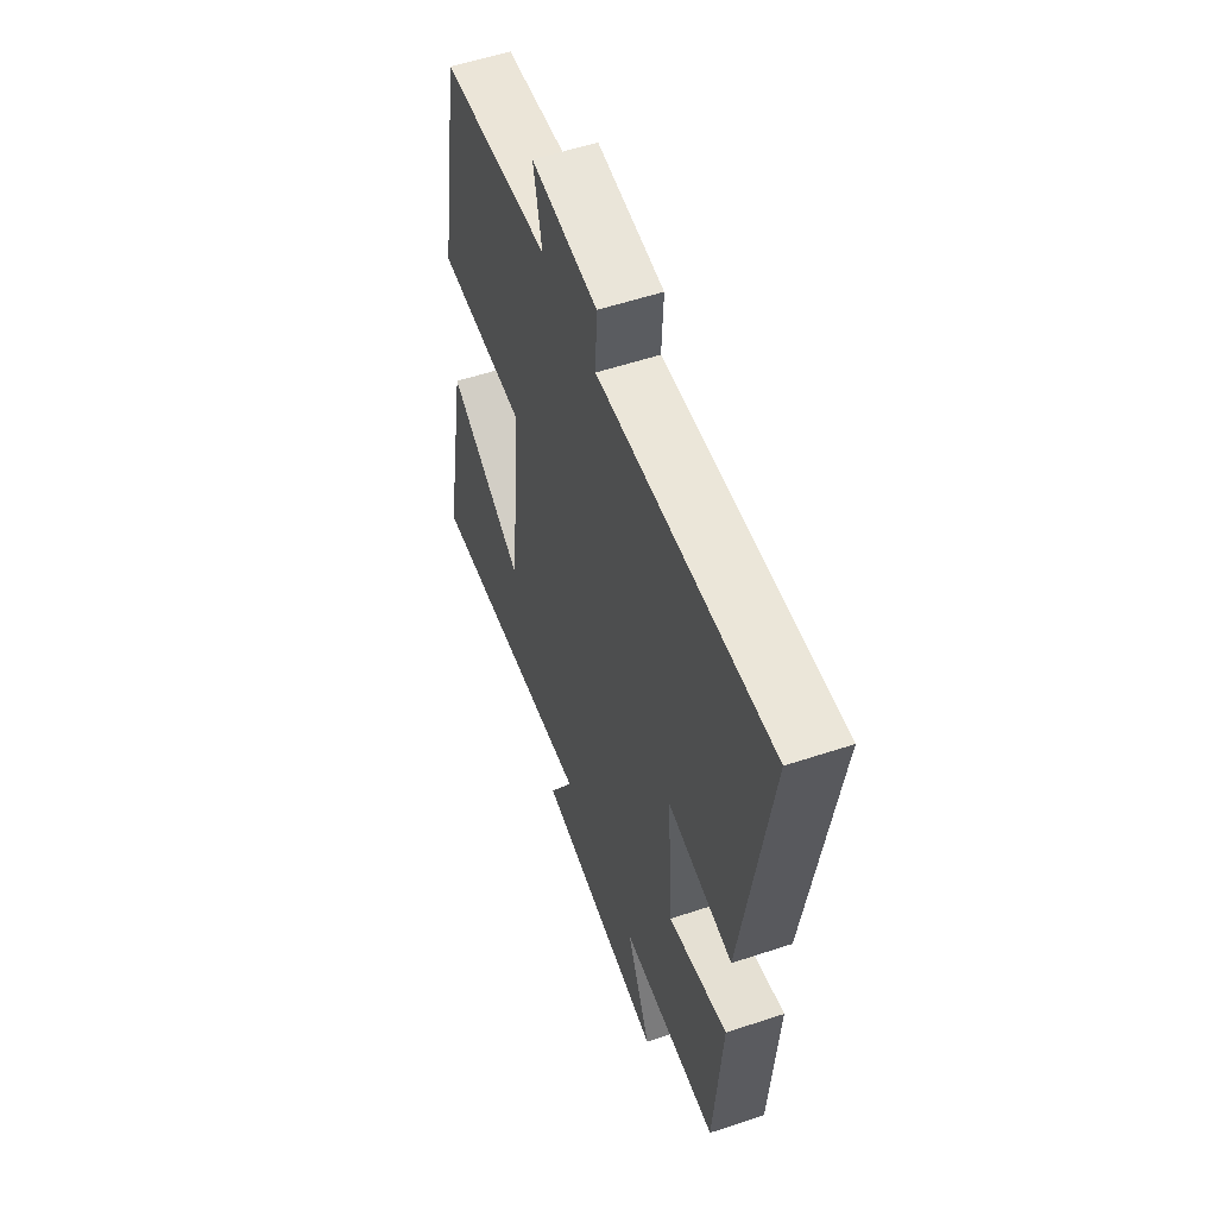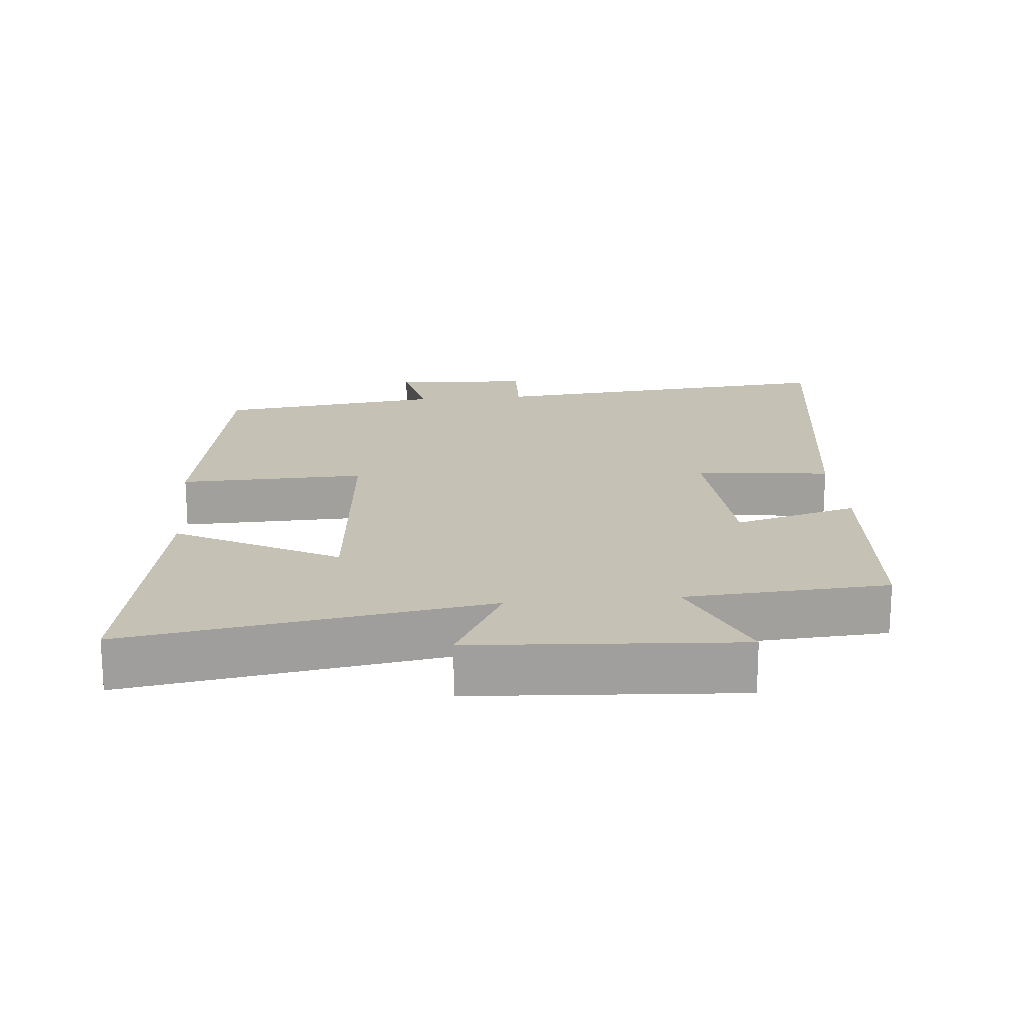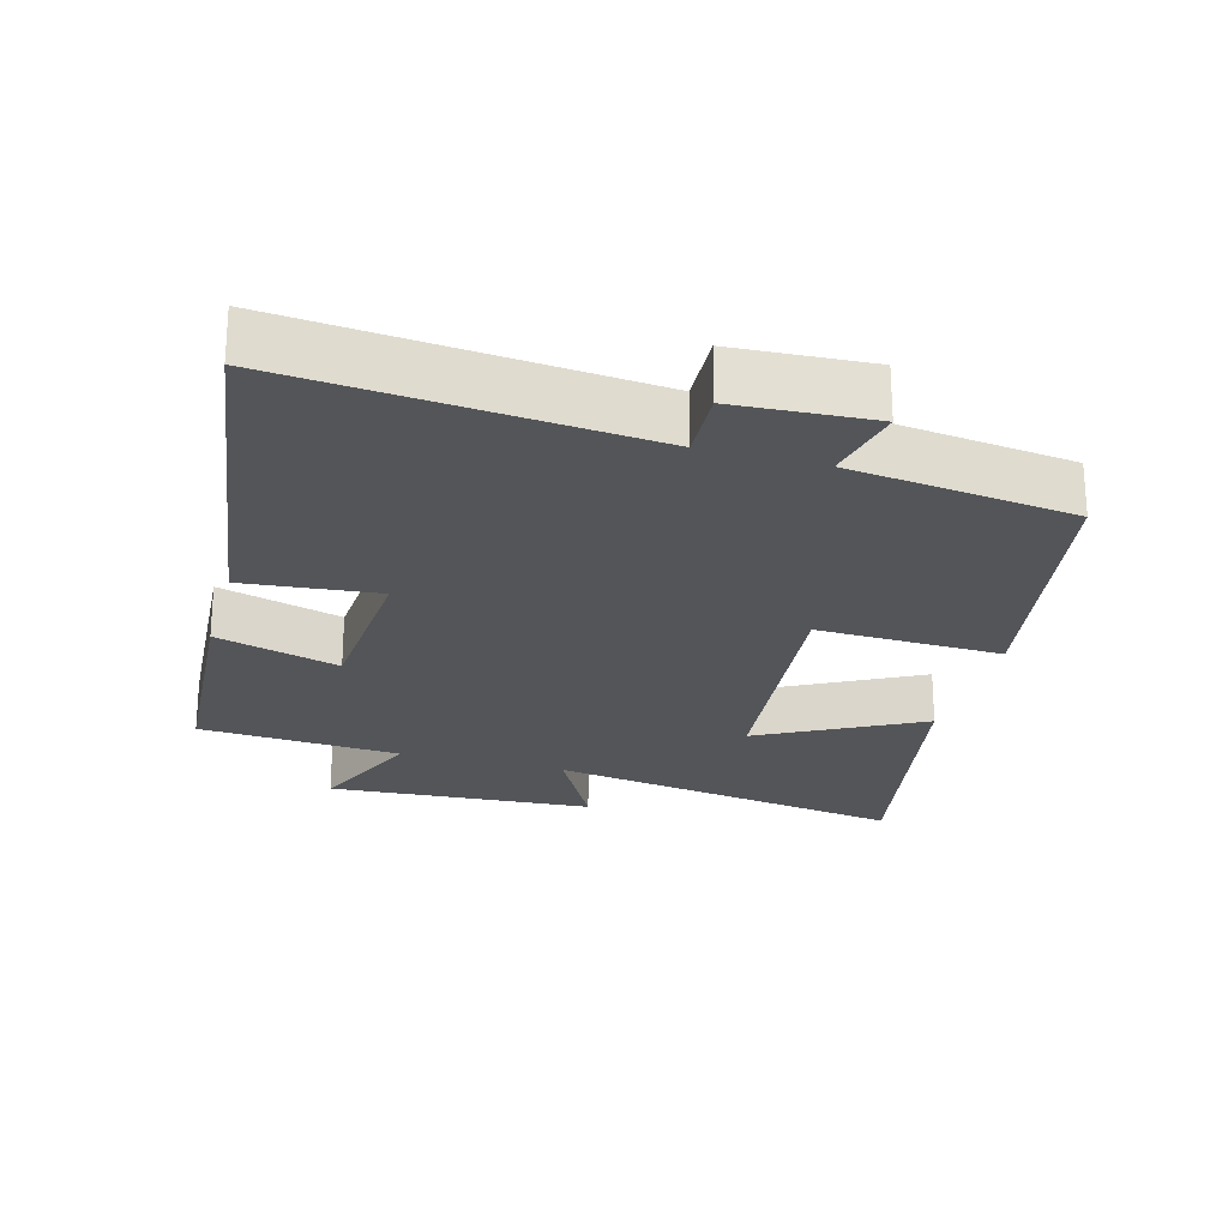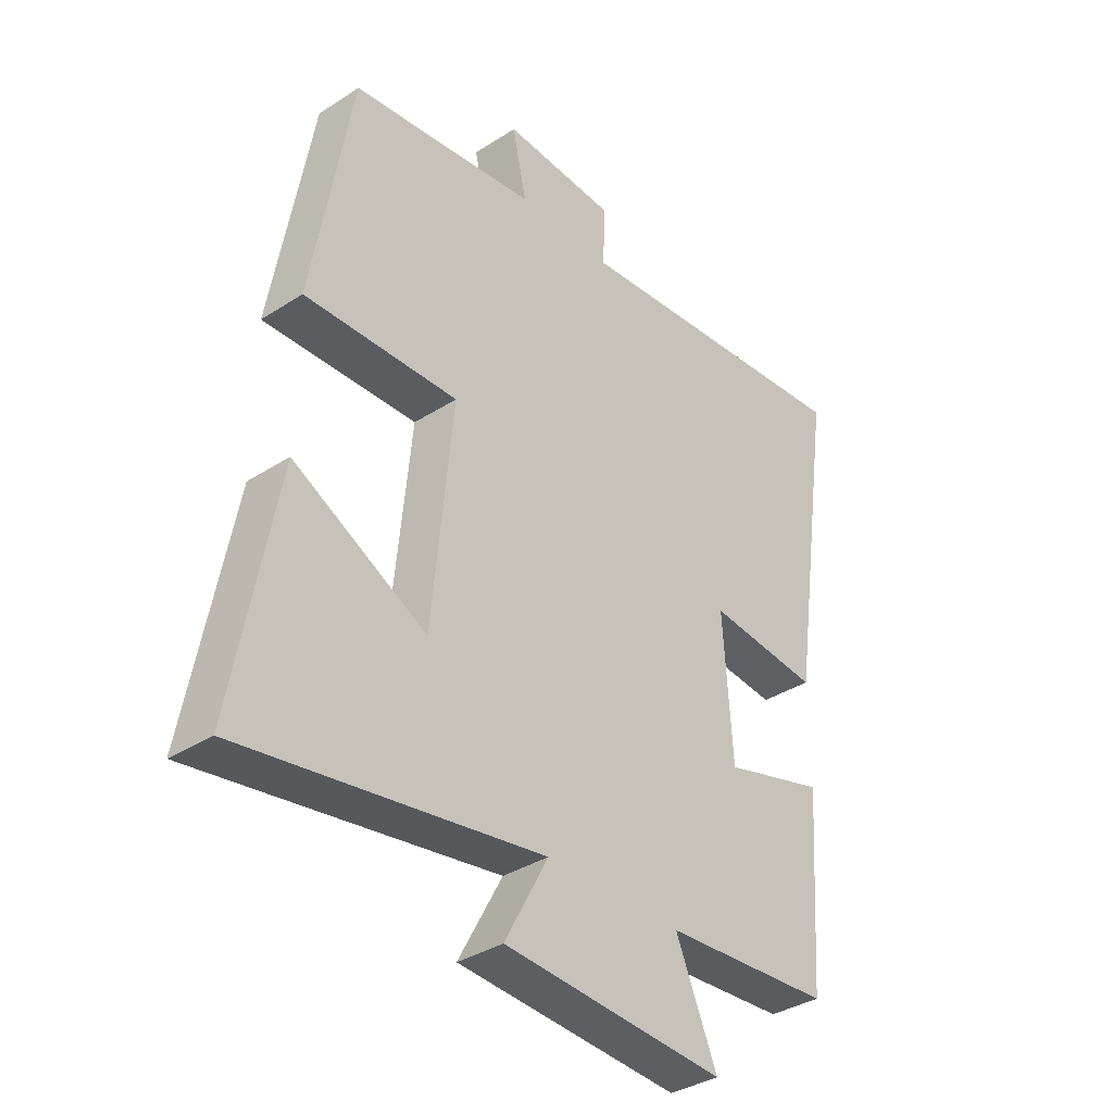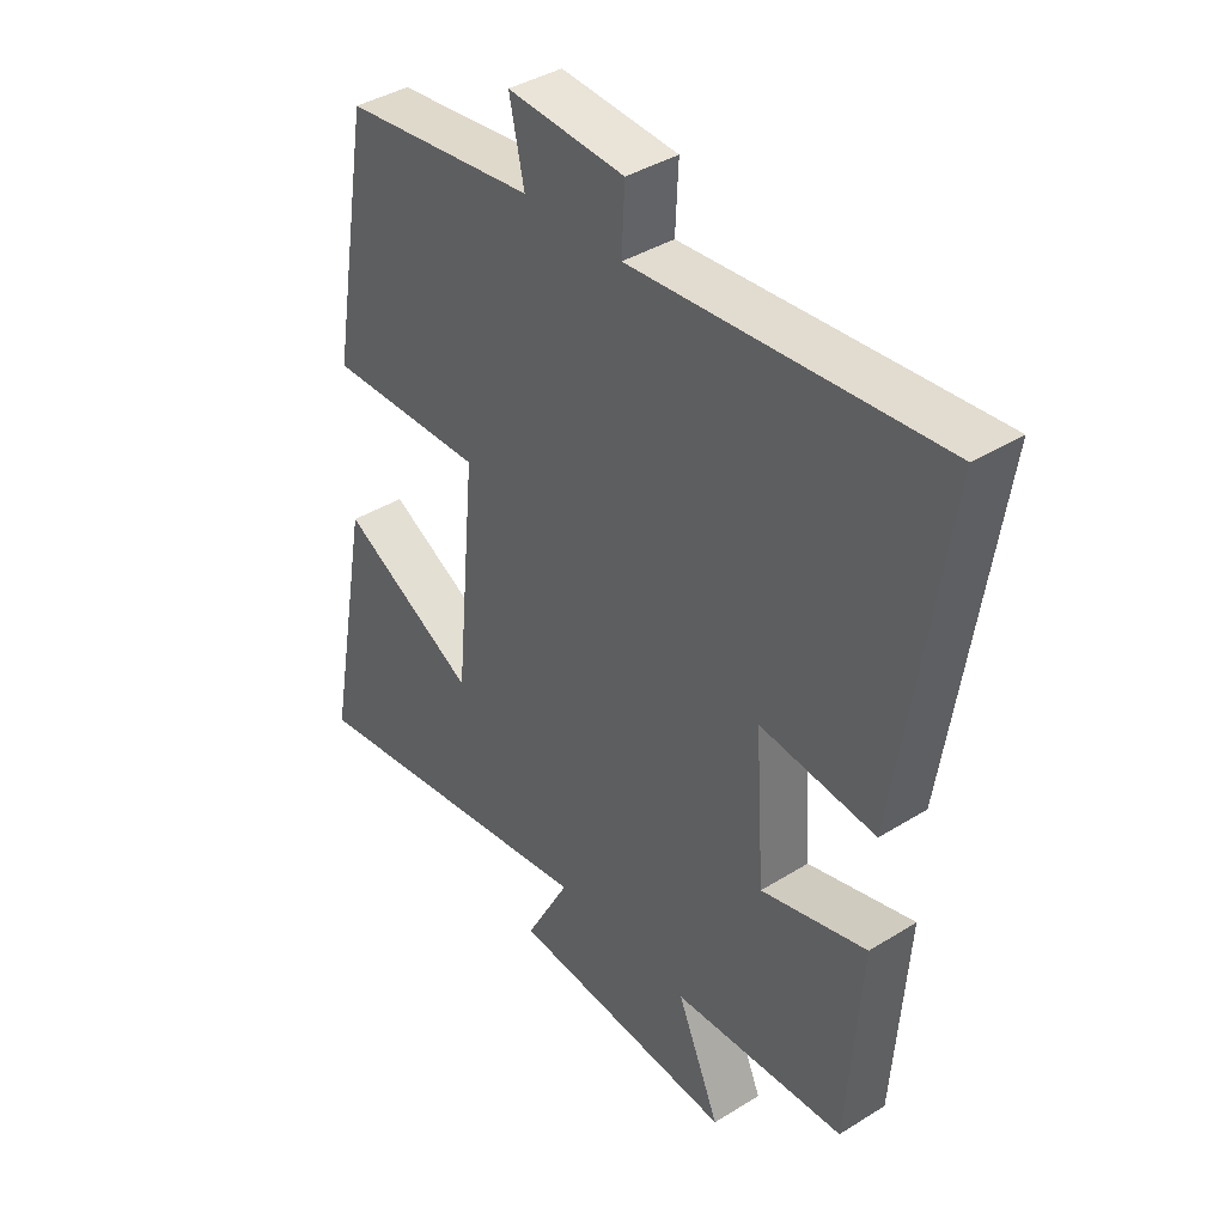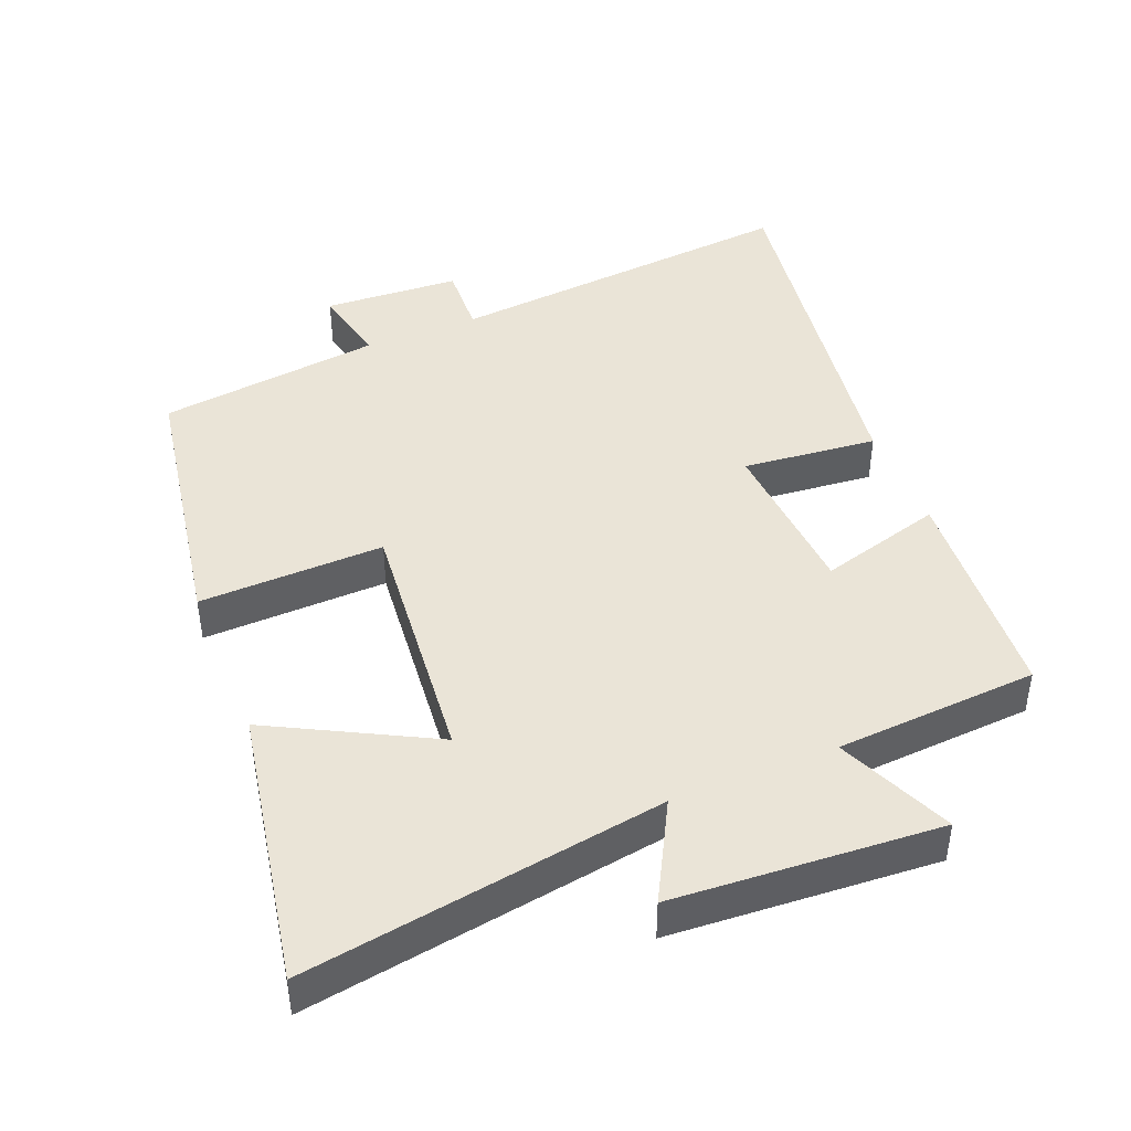
<metadata>
{"format":"obj","ext":"obj","renderer":"f3d","projection":"perspective","resolution":1024,"background":"white","views":[{"elev":56.0,"azim":-109.2,"up":"+Z"},{"elev":18.8,"azim":174.7,"up":"+Y"},{"elev":-24.2,"azim":-15.6,"up":"+Y"},{"elev":-35.7,"azim":130.4,"up":"+Z"},{"elev":39.6,"azim":-127.7,"up":"+Z"},{"elev":43.9,"azim":157.8,"up":"+Y"}]}
</metadata>
<code>
v -0.578 0.07 0.546
v -0.062 0.07 0.5
v -0.067 0.07 0.603
v 0.131 0.07 0.615
v 0.106 0.07 0.5
v 0.431 0.07 0.46
v 0.5 0.07 0.063
v 0.232 0.07 0.07
v 0.268 0.07 -0.302
v 0.5 0.07 -0.179
v 0.575 0.07 -0.581
v 0.054 0.07 -0.5
v 0.13 0.07 -0.641
v -0.256 0.07 -0.667
v -0.184 0.07 -0.5
v -0.477 0.07 -0.482
v -0.5 0.07 -0.157
v -0.321 0.07 -0.207
v -0.305 0.07 0.033
v -0.5 0.07 0.013
v -0.578 0 0.546
v -0.062 0 0.5
v -0.067 0 0.603
v 0.131 0 0.615
v 0.106 0 0.5
v 0.431 0 0.46
v 0.5 0 0.063
v 0.232 0 0.07
v 0.268 0 -0.302
v 0.5 0 -0.179
v 0.575 0 -0.581
v 0.054 0 -0.5
v 0.13 0 -0.641
v -0.256 0 -0.667
v -0.184 0 -0.5
v -0.477 0 -0.482
v -0.5 0 -0.157
v -0.321 0 -0.207
v -0.305 0 0.033
v -0.5 0 0.013
f 19 20 1 2
f 18 19 2
f 15 16 17 18
f 15 18 2
f 12 13 14 15
f 12 15 2
f 9 10 11 12
f 8 9 12 2
f 5 6 7 8
f 5 8 2 3
f 3 4 5
f 22 21 40 39
f 22 39 38
f 38 37 36 35
f 22 38 35
f 35 34 33 32
f 22 35 32
f 32 31 30 29
f 22 32 29 28
f 28 27 26 25
f 23 22 28 25
f 25 24 23
f 1 21 22 2
f 2 22 23 3
f 3 23 24 4
f 4 24 25 5
f 5 25 26 6
f 6 26 27 7
f 7 27 28 8
f 8 28 29 9
f 9 29 30 10
f 10 30 31 11
f 11 31 32 12
f 12 32 33 13
f 13 33 34 14
f 14 34 35 15
f 15 35 36 16
f 16 36 37 17
f 17 37 38 18
f 18 38 39 19
f 19 39 40 20
f 20 40 21 1

</code>
